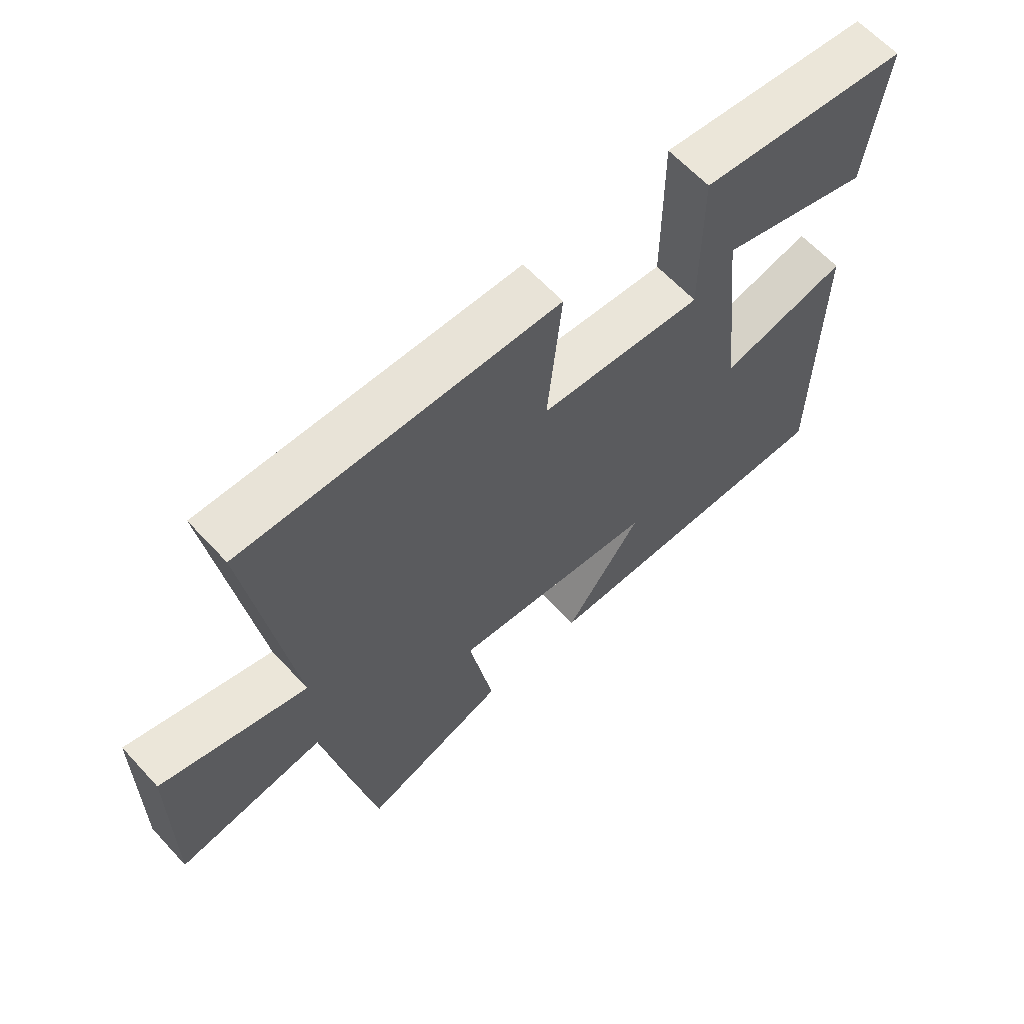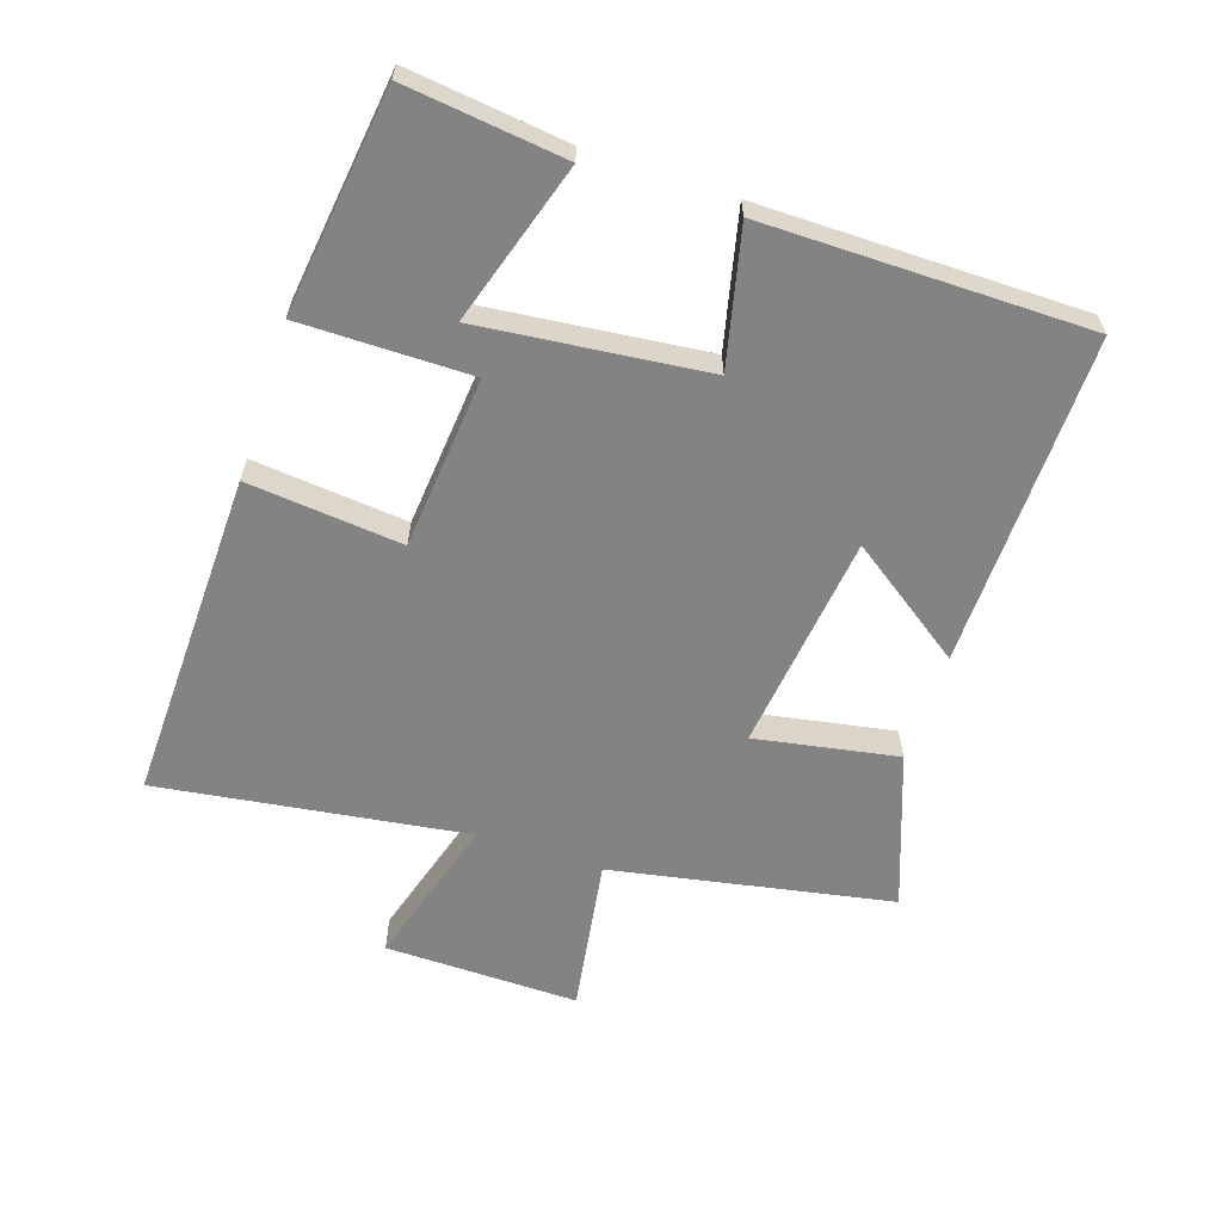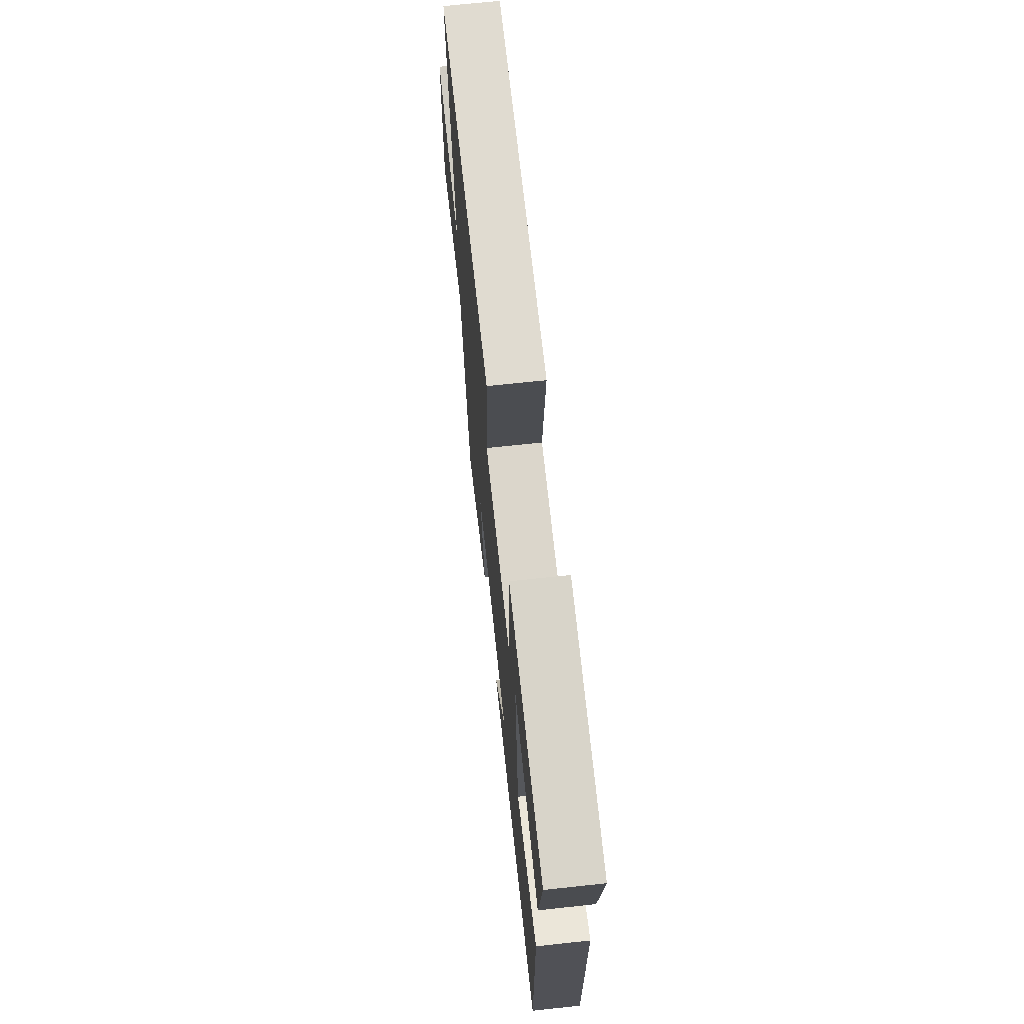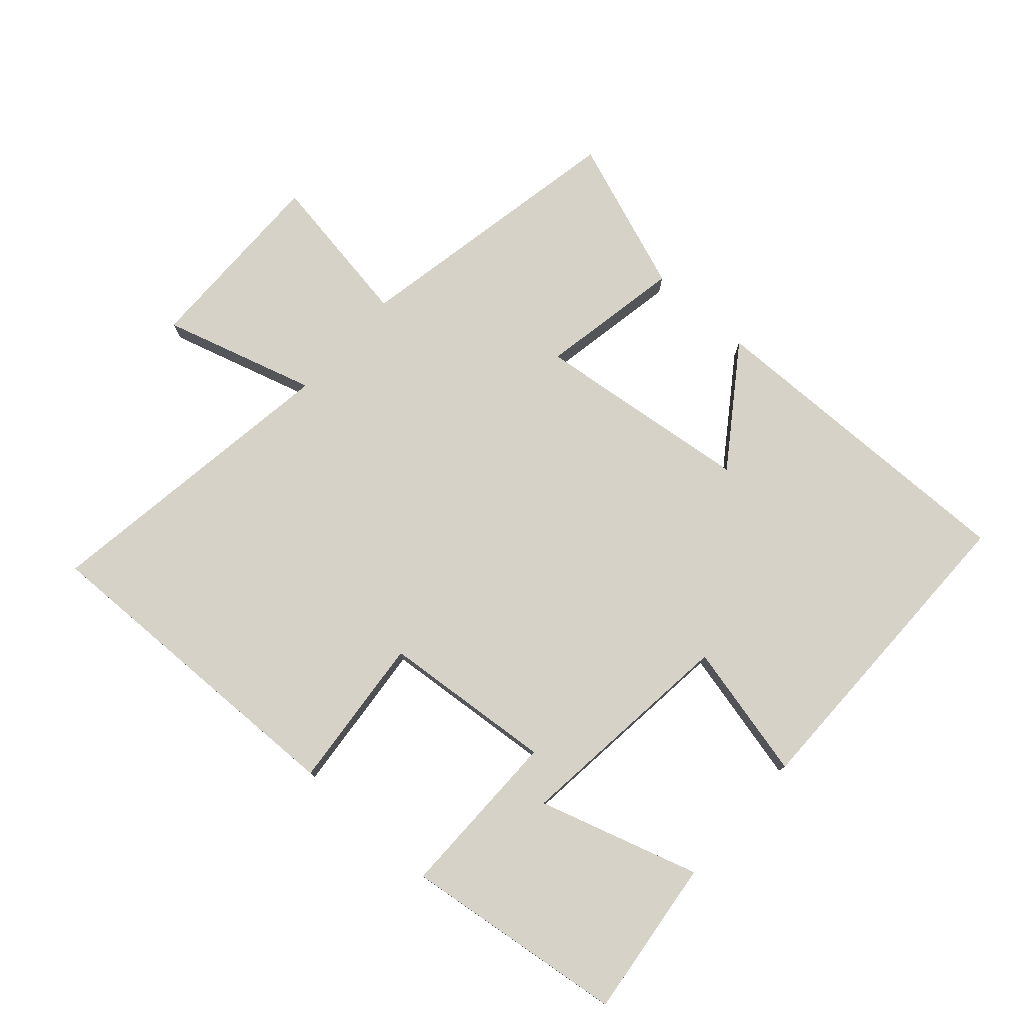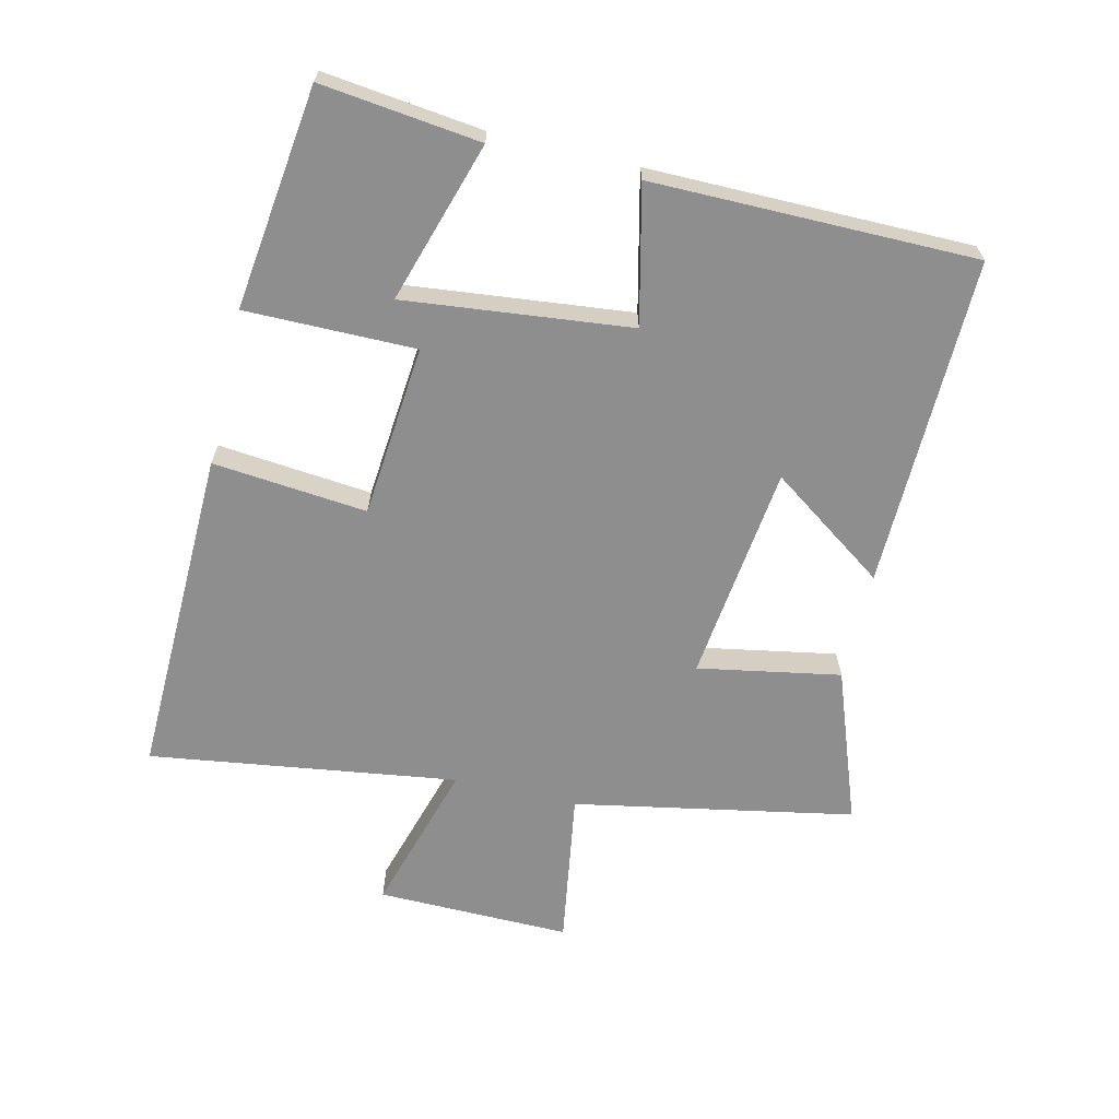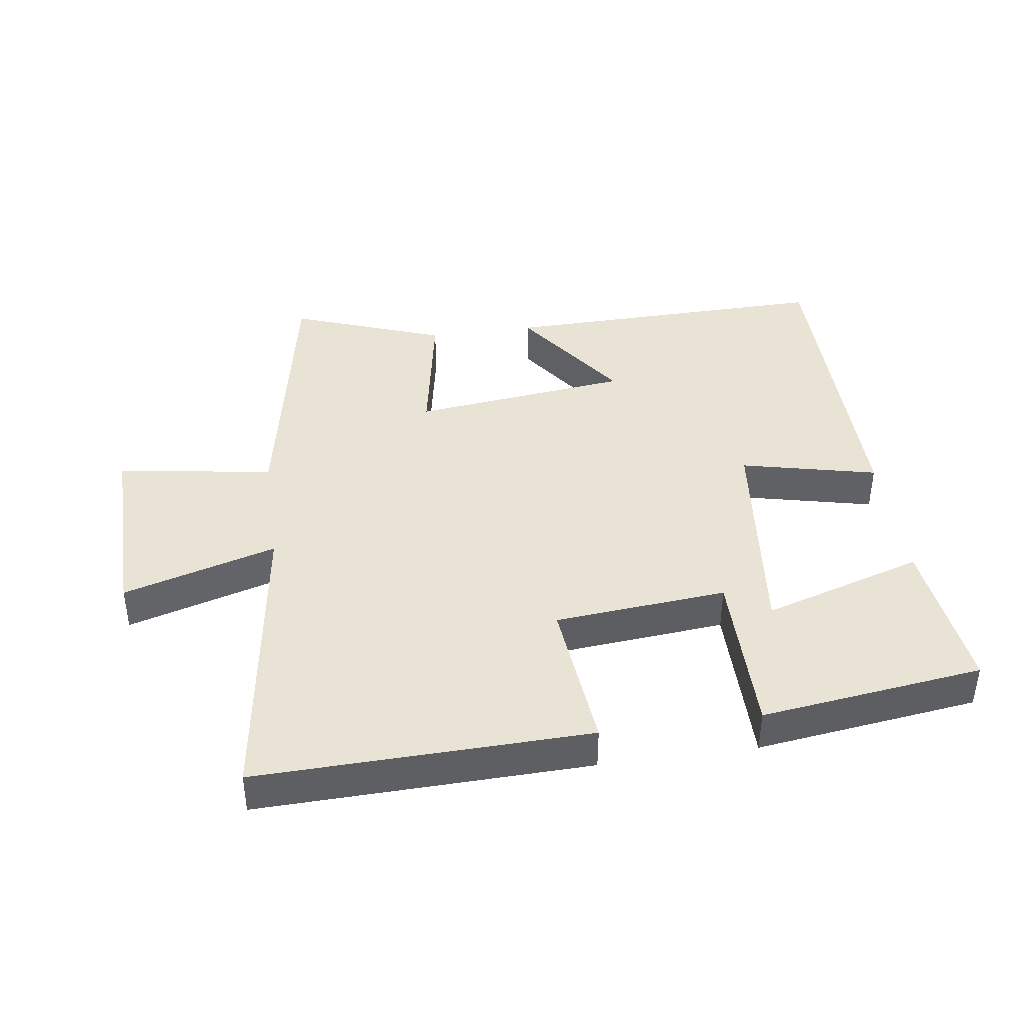
<metadata>
{"format":"obj","ext":"obj","renderer":"f3d","projection":"perspective","resolution":1024,"background":"white","views":[{"elev":63.3,"azim":-42.7,"up":"+Z"},{"elev":-61.2,"azim":71.6,"up":"+Y"},{"elev":68.6,"azim":83.8,"up":"+Z"},{"elev":77.4,"azim":41.8,"up":"+Y"},{"elev":-65.0,"azim":76.7,"up":"+Y"},{"elev":41.1,"azim":-8.1,"up":"+Y"}]}
</metadata>
<code>
v -0.418 0.07 -0.587
v -0.5 0.07 -0.155
v -0.741 0.07 -0.193
v -0.737 0.07 0.107
v -0.5 0.07 0.037
v -0.568 0.07 0.513
v -0.056 0.07 0.5
v -0.079 0.07 0.262
v 0.187 0.07 0.238
v 0.186 0.07 0.5
v 0.529 0.07 0.456
v 0.5 0.07 0.211
v 0.252 0.07 0.288
v 0.29 0.07 -0.06
v 0.5 0.07 -0.011
v 0.499 0.07 -0.509
v -0.011 0.07 -0.5
v 0.115 0.07 -0.32
v -0.221 0.07 -0.28
v -0.181 0.07 -0.5
v -0.418 0 -0.587
v -0.5 0 -0.155
v -0.741 0 -0.193
v -0.737 0 0.107
v -0.5 0 0.037
v -0.568 0 0.513
v -0.056 0 0.5
v -0.079 0 0.262
v 0.187 0 0.238
v 0.186 0 0.5
v 0.529 0 0.456
v 0.5 0 0.211
v 0.252 0 0.288
v 0.29 0 -0.06
v 0.5 0 -0.011
v 0.499 0 -0.509
v -0.011 0 -0.5
v 0.115 0 -0.32
v -0.221 0 -0.28
v -0.181 0 -0.5
f 19 20 1 2
f 18 19 2
f 15 16 17 18
f 14 15 18
f 13 14 18
f 10 11 12 13
f 9 10 13
f 9 13 18
f 8 9 18 2
f 5 6 7 8
f 2 3 4 5
f 2 5 8
f 22 21 40 39
f 22 39 38
f 38 37 36 35
f 38 35 34
f 38 34 33
f 33 32 31 30
f 33 30 29
f 38 33 29
f 22 38 29 28
f 28 27 26 25
f 25 24 23 22
f 28 25 22
f 1 21 22 2
f 2 22 23 3
f 3 23 24 4
f 4 24 25 5
f 5 25 26 6
f 6 26 27 7
f 7 27 28 8
f 8 28 29 9
f 9 29 30 10
f 10 30 31 11
f 11 31 32 12
f 12 32 33 13
f 13 33 34 14
f 14 34 35 15
f 15 35 36 16
f 16 36 37 17
f 17 37 38 18
f 18 38 39 19
f 19 39 40 20
f 20 40 21 1

</code>
